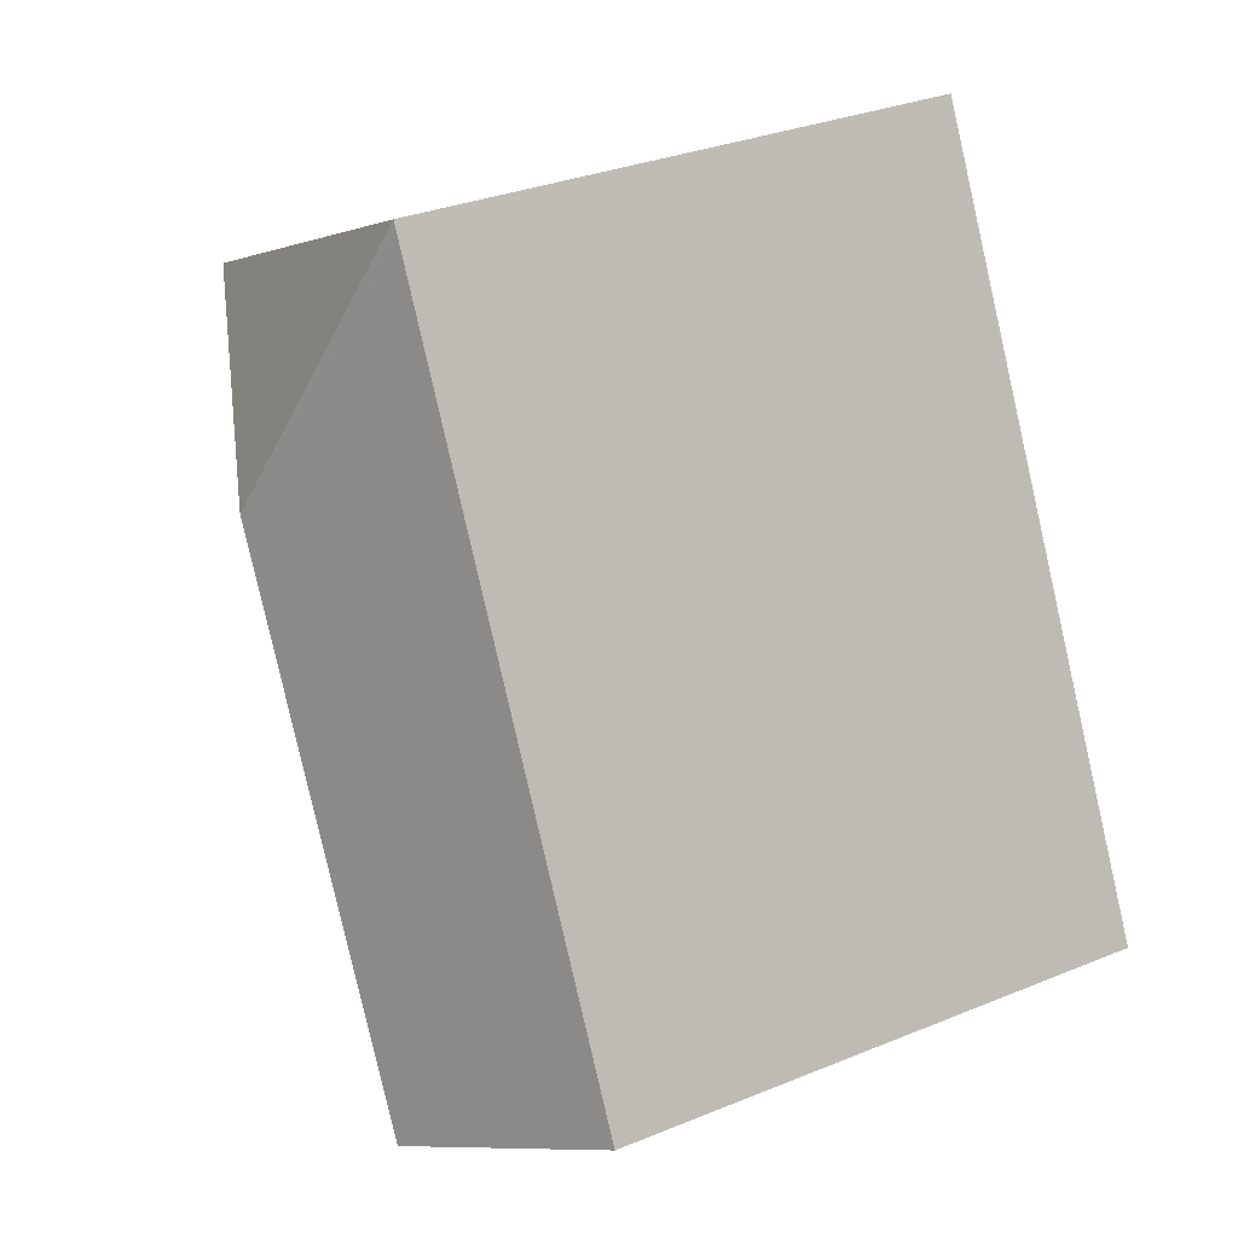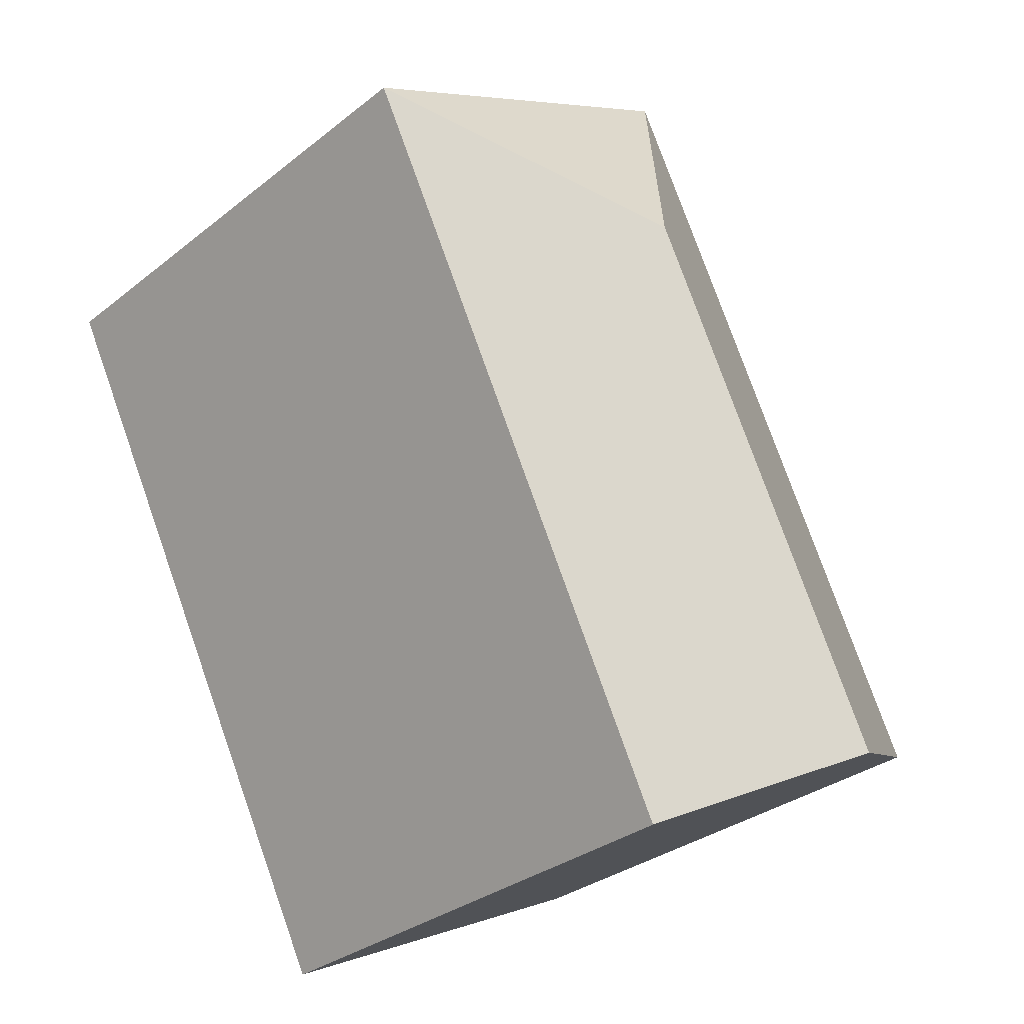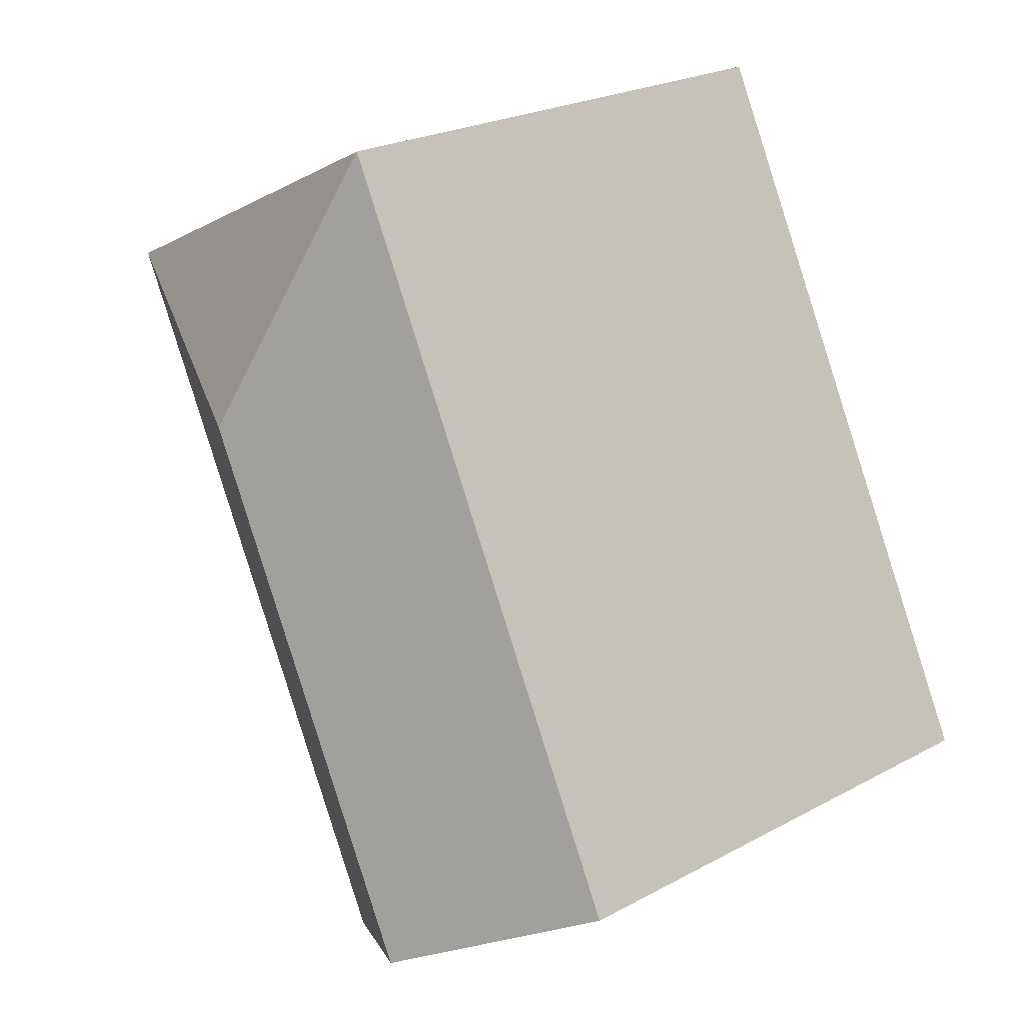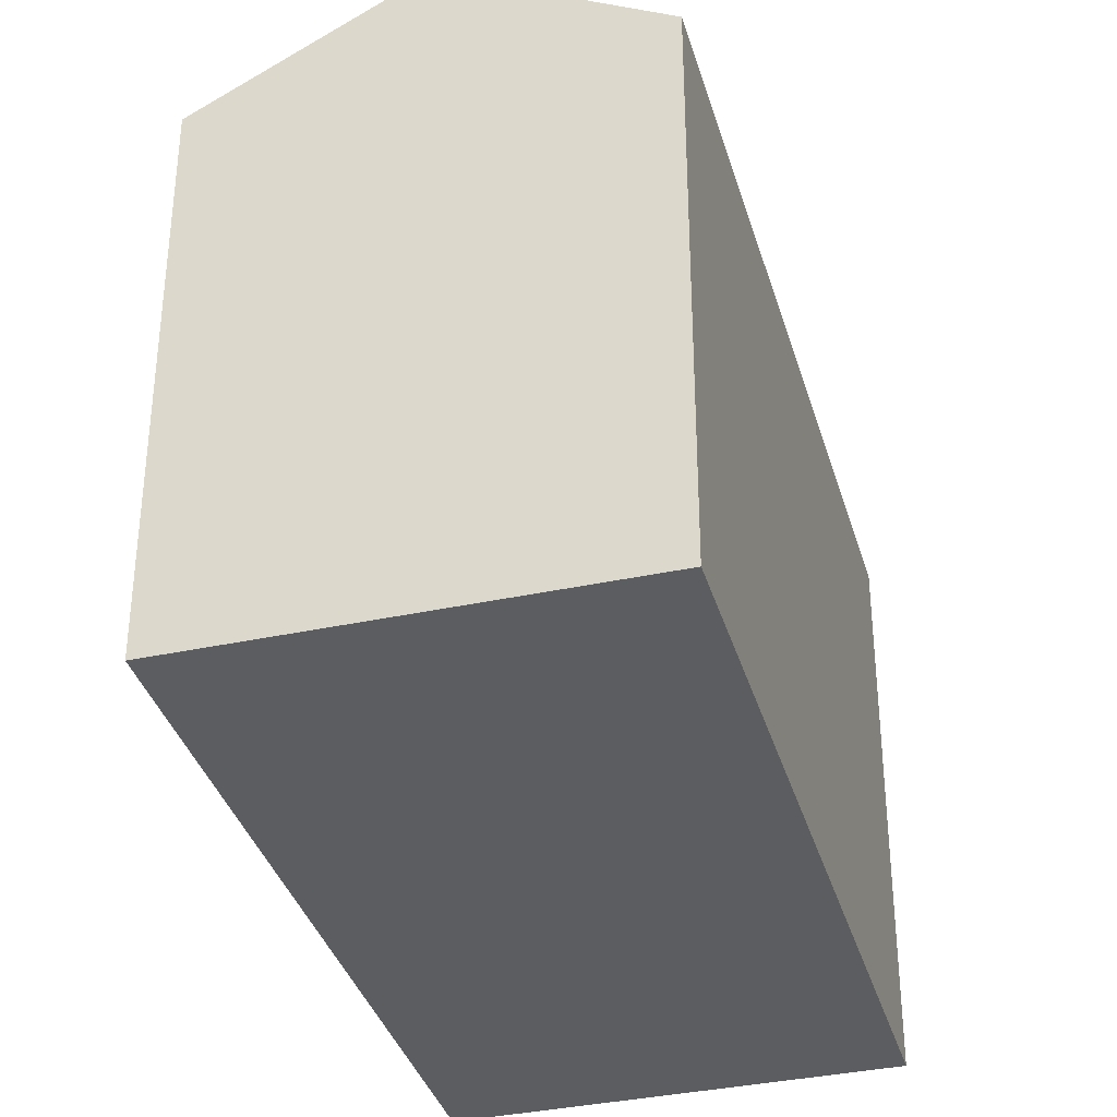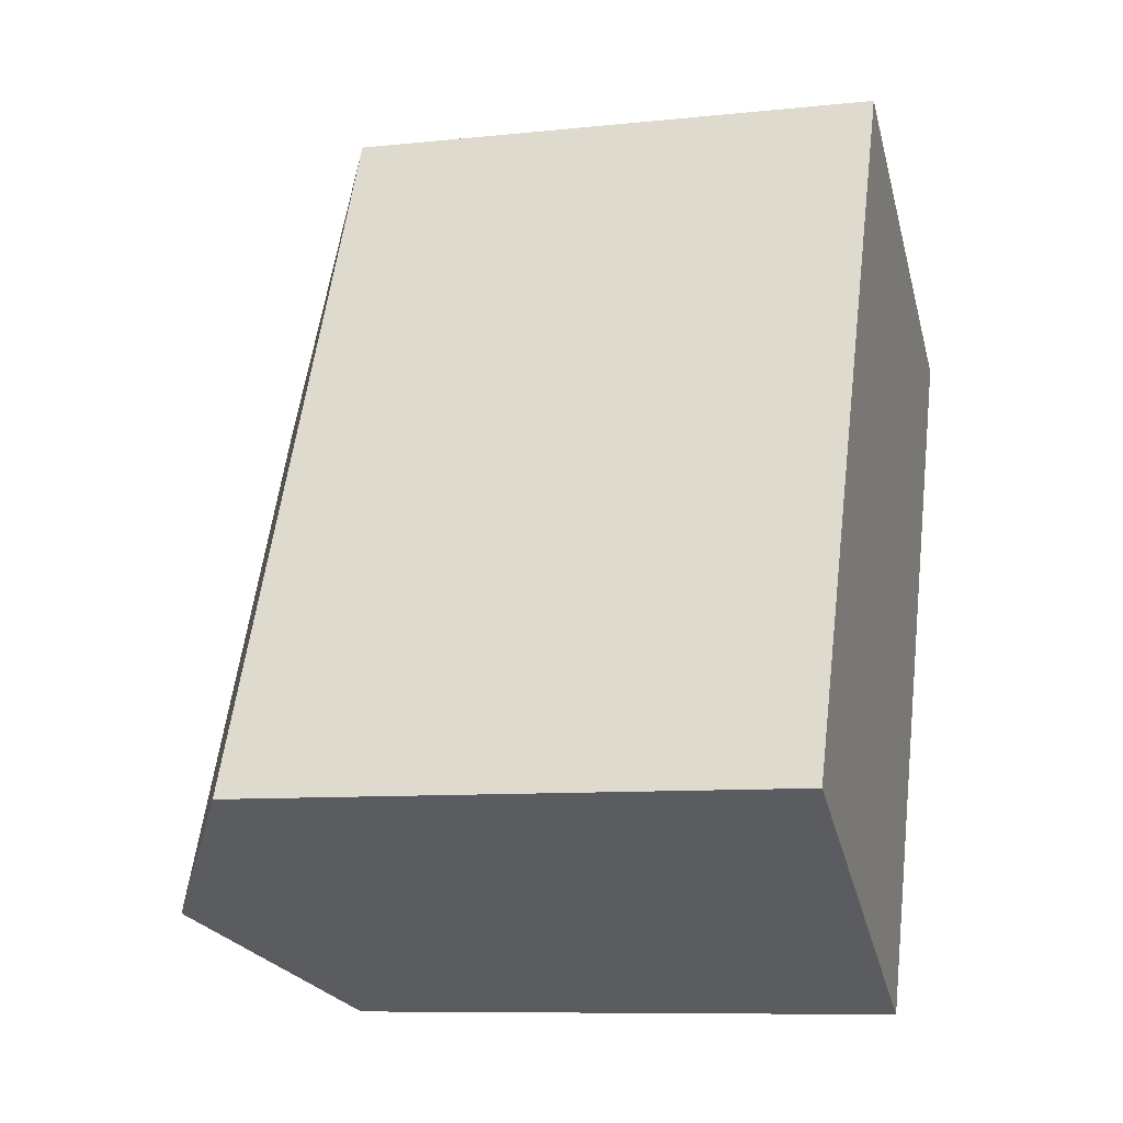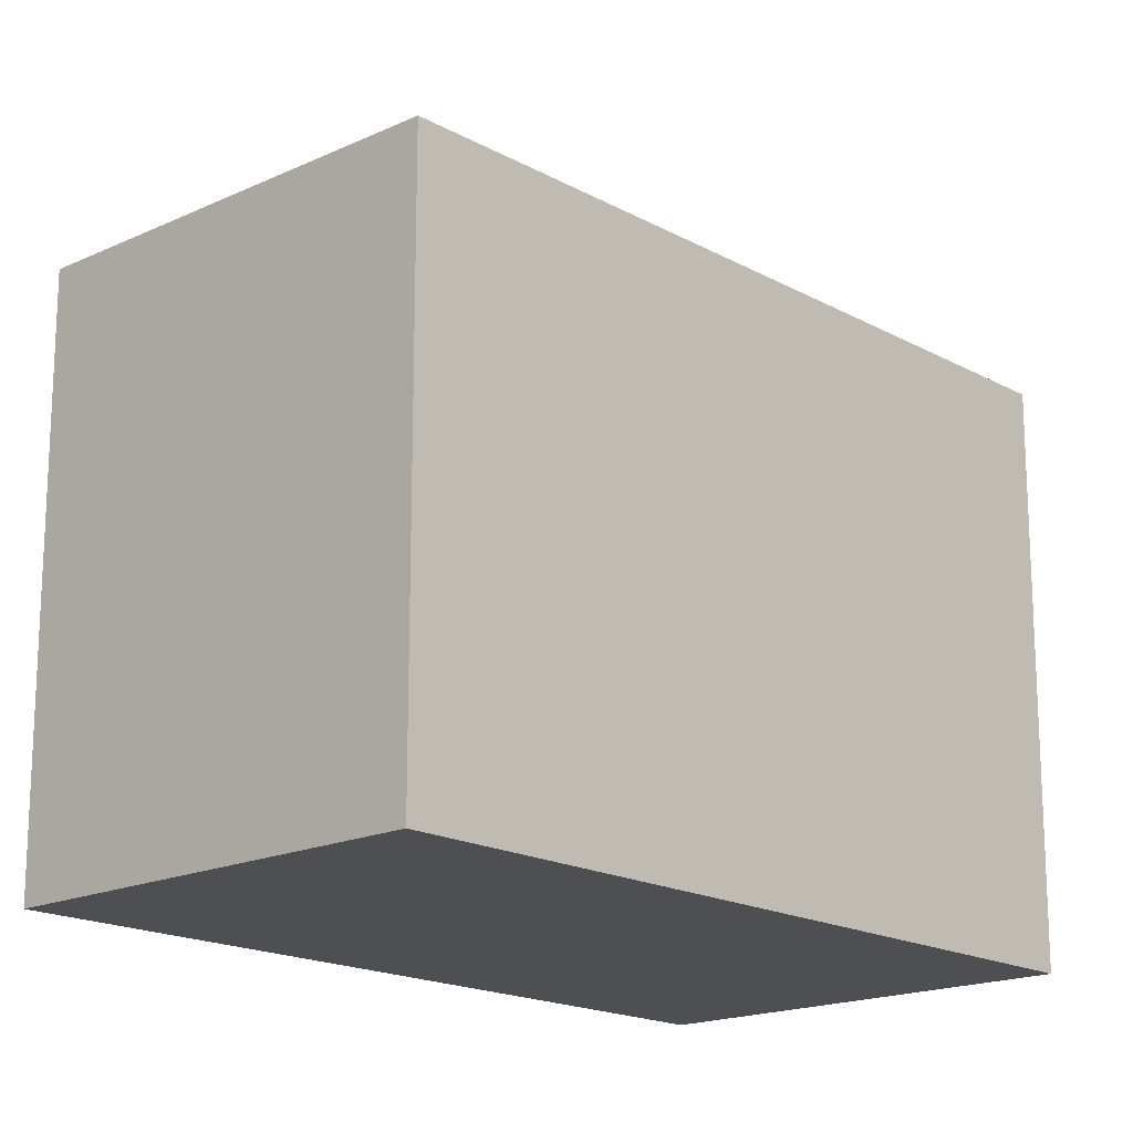
<metadata>
{"format":"obj","ext":"obj","renderer":"f3d","projection":"perspective","resolution":1024,"background":"white","views":[{"elev":32.0,"azim":-119.8,"up":"+Z"},{"elev":-31.4,"azim":138.1,"up":"+Z"},{"elev":23.7,"azim":-132.0,"up":"+Z"},{"elev":-36.2,"azim":-137.7,"up":"+Y"},{"elev":-8.9,"azim":-74.1,"up":"+Z"},{"elev":-17.6,"azim":69.2,"up":"+Y"}]}
</metadata>
<code>
v  12.51 18.24 11.72
v  9.862 15.09 19.68
v  20.47 15.09 14.37
v  10.33 15.26 -5.174
v  14.86 15.09 3.175
v  10.61 15.09 -5.315
v  5.304 18.24 -2.658
v  14.93 15.09 3.303
v  15.46 15.09 4.367
v  16.17 15.09 5.787
v  16.36 15.09 6.161
v  0 15.09 9.242e-16
v  9.714 15.09 19.39
v  10.61 3.254e-16 -5.315
v  5.304 1.628e-16 -2.658
v  0 0 0
v  10.33 3.168e-16 -5.174
v  9.714 -1.187e-15 19.39
v  9.862 -1.205e-15 19.68
v  20.47 -8.799e-16 14.37
v  14.86 -1.944e-16 3.175
v  14.93 -2.023e-16 3.303
v  15.46 -2.674e-16 4.367
v  16.17 -3.544e-16 5.787
v  16.36 -3.773e-16 6.161
g defaultobject
f 1 2 3
f 4 5 6
f 5 4 7
f 5 7 1
f 5 1 8
f 8 1 9
f 9 1 10
f 10 1 11
f 11 1 3
f 12 1 7
f 1 12 13
f 1 13 2
f 4 12 7
f 12 4 6
f 12 6 14
f 12 14 15
f 12 15 16
f 15 14 17
f 16 13 12
f 13 16 18
f 13 18 2
f 2 18 19
f 19 3 2
f 3 19 20
f 6 21 14
f 21 6 5
f 21 5 22
f 22 5 8
f 22 8 23
f 23 8 9
f 23 9 24
f 24 9 10
f 24 10 25
f 25 10 11
f 25 11 20
f 20 11 3
f 18 20 19
f 20 18 16
f 20 16 25
f 25 16 24
f 24 16 23
f 23 16 22
f 22 16 21
f 21 16 14
f 14 16 15
f 14 15 17

</code>
